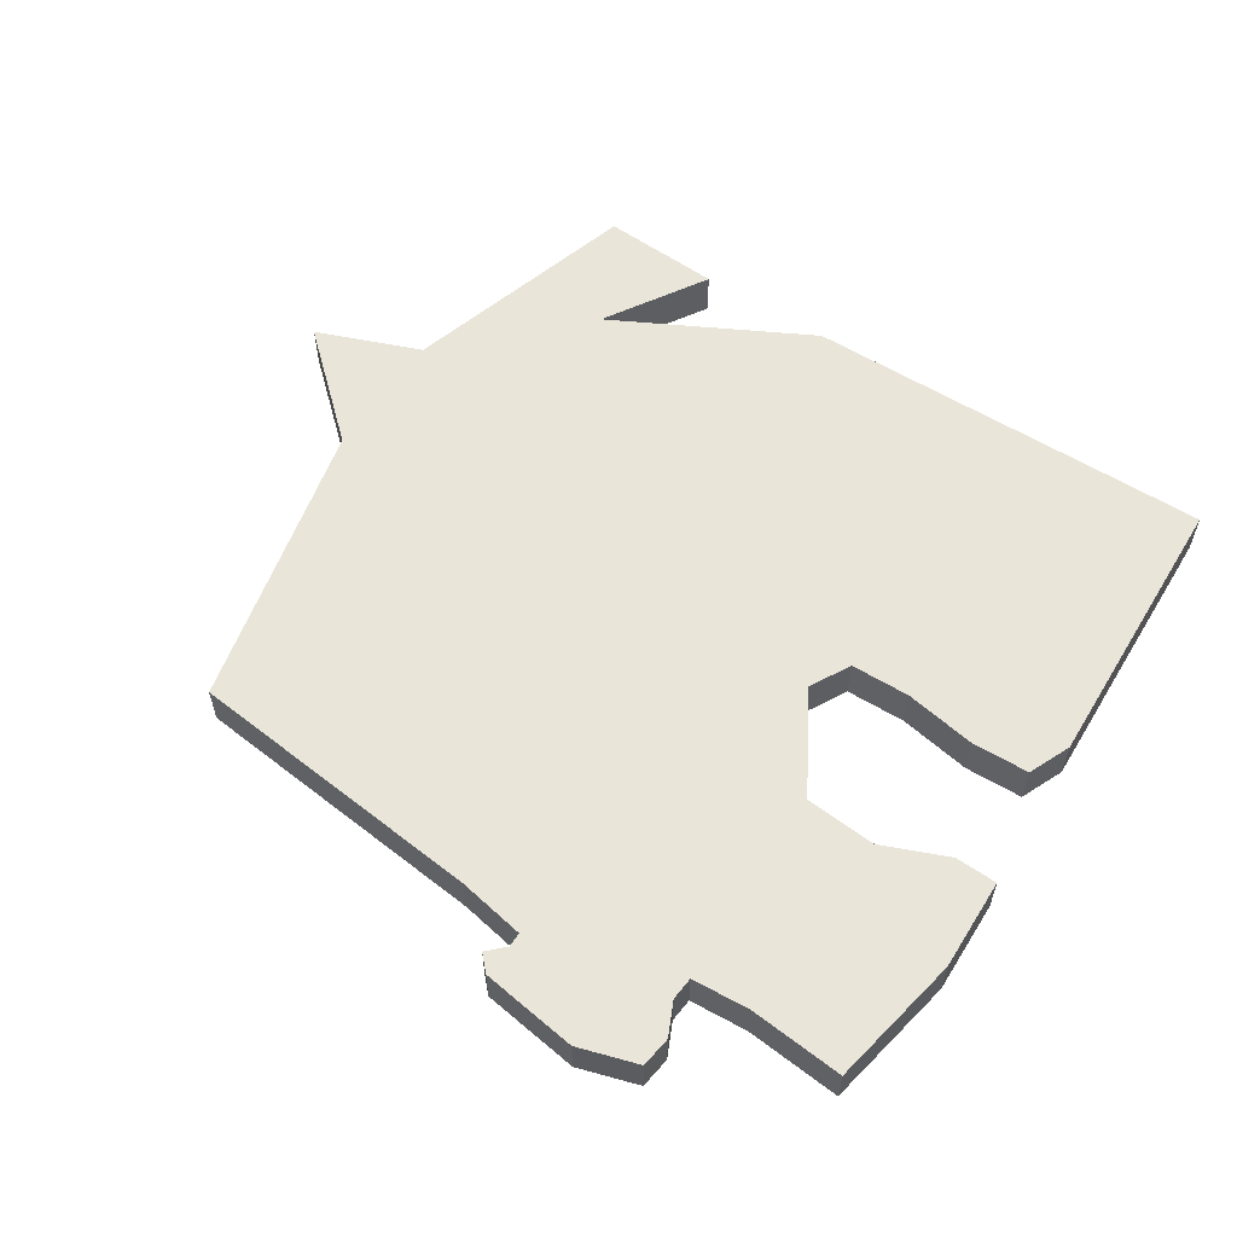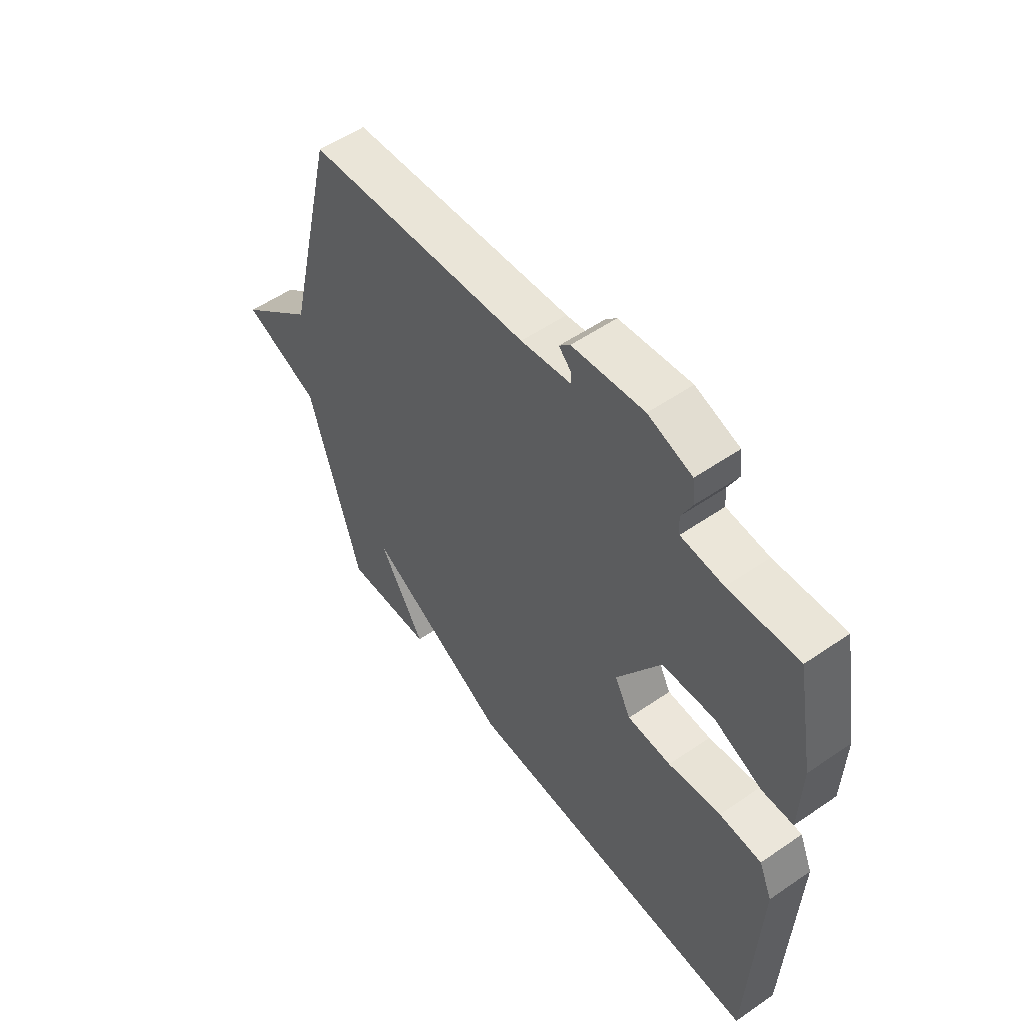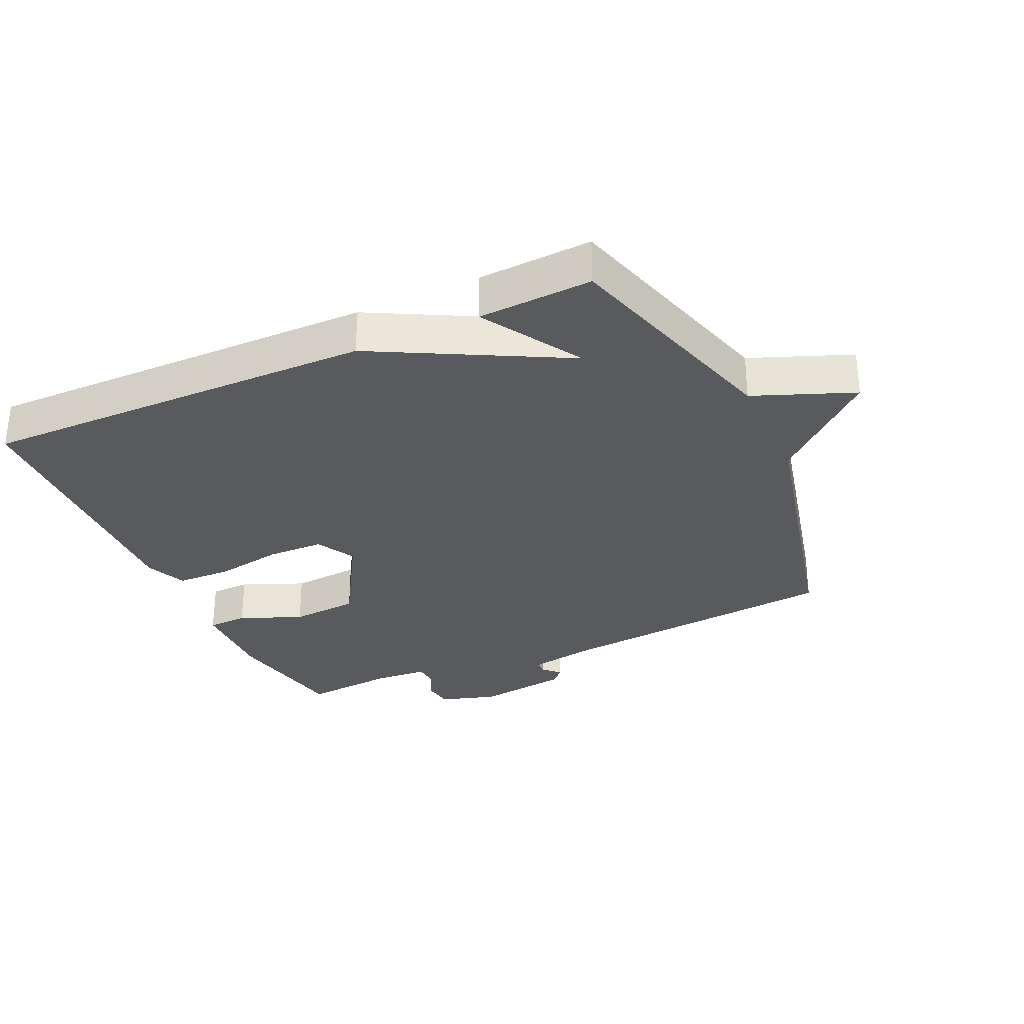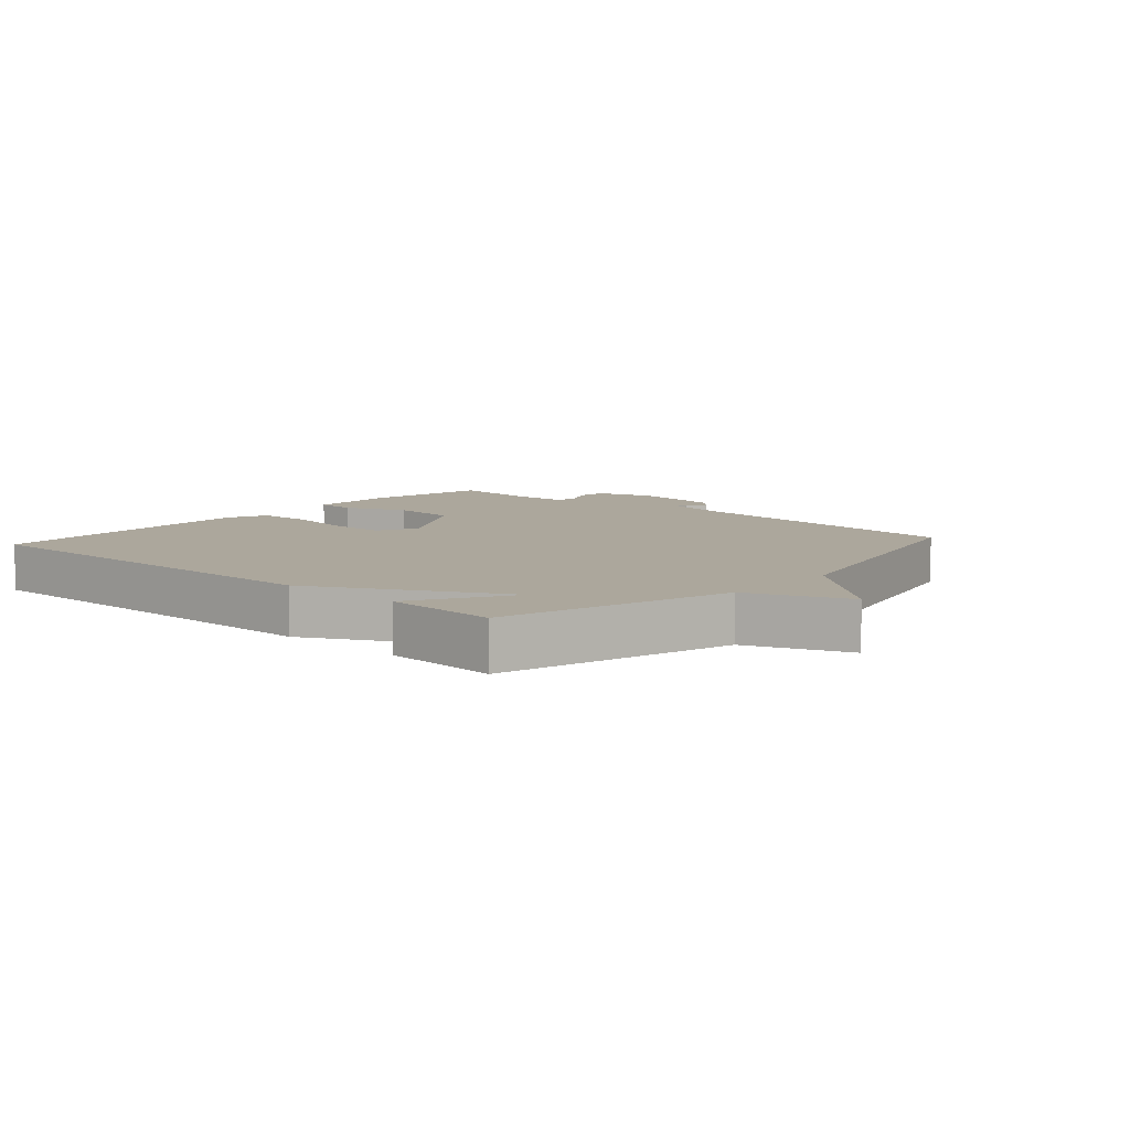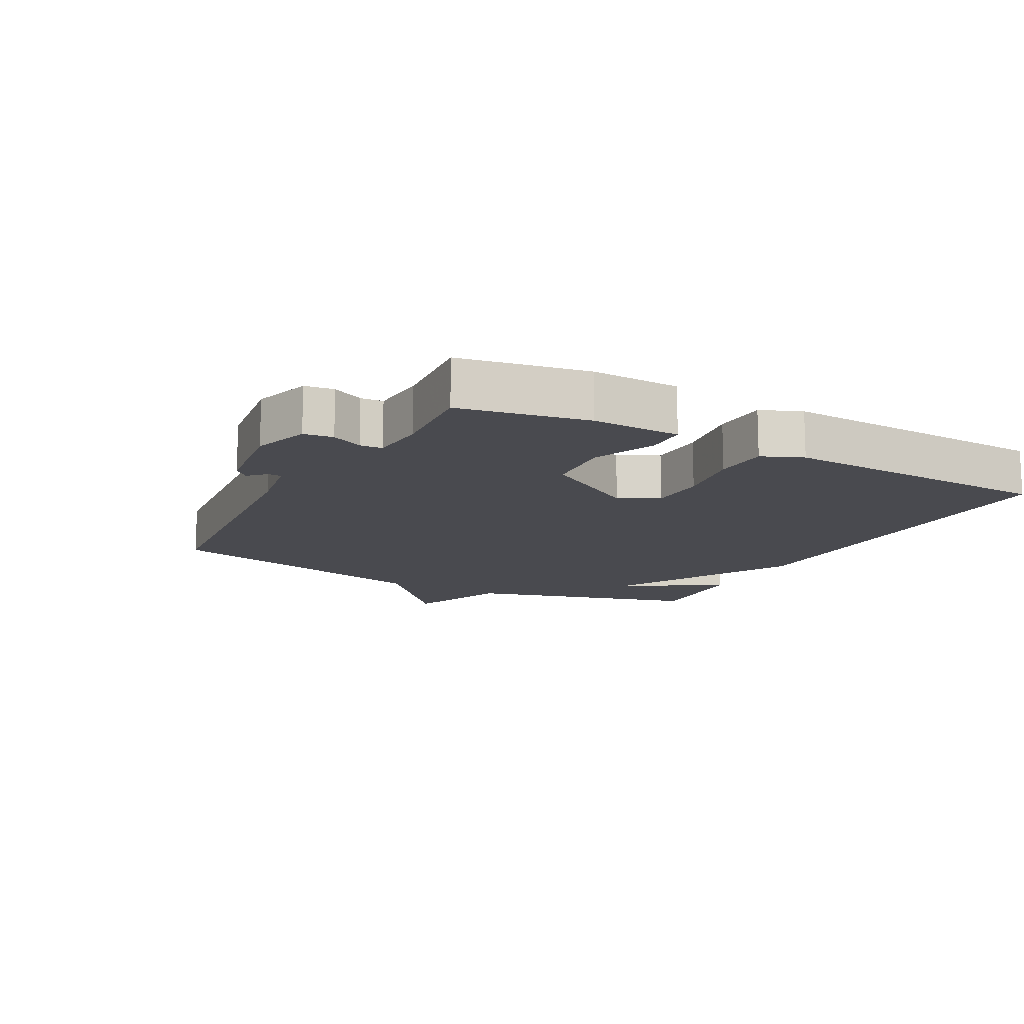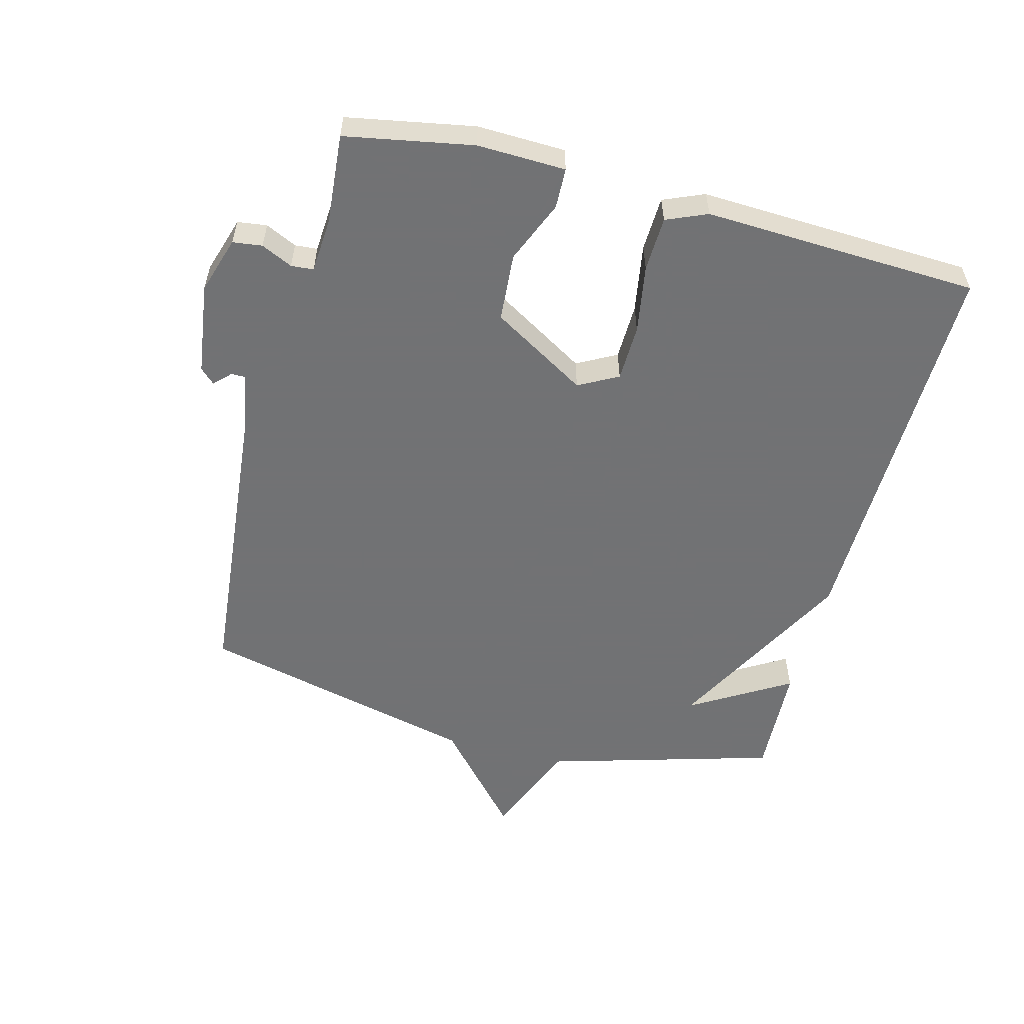
<metadata>
{"format":"obj","ext":"obj","renderer":"f3d","projection":"perspective","resolution":1024,"background":"white","views":[{"elev":57.9,"azim":33.4,"up":"+Y"},{"elev":54.5,"azim":53.9,"up":"+Z"},{"elev":-30.8,"azim":-155.3,"up":"+Y"},{"elev":8.3,"azim":-138.3,"up":"+Y"},{"elev":-13.5,"azim":61.6,"up":"+Y"},{"elev":-55.6,"azim":75.3,"up":"+Y"}]}
</metadata>
<code>
v -0.5 0.07 -0.5
v -0.604 0.07 -0.14
v -0.761 0.07 -0.078
v -0.604 0.07 0.06
v -0.5 0.07 0.5
v -0.045 0.07 0.544
v 0.056 0.07 0.562
v 0.056 0.07 0.584
v 0.031 0.07 0.609
v 0.053 0.07 0.632
v 0.198 0.07 0.652
v 0.287 0.07 0.624
v 0.293 0.07 0.578
v 0.27 0.07 0.529
v 0.273 0.07 0.494
v 0.359 0.07 0.488
v 0.5 0.07 0.5
v 0.537 0.07 0.3
v 0.533 0.07 0.162
v 0.47 0.07 0.16
v 0.372 0.07 0.201
v 0.265 0.07 0.193
v 0.176 0.07 0.044
v 0.209 0.07 -0.018
v 0.298 0.07 -0.02
v 0.405 0.07 -0.002
v 0.491 0.07 -0.005
v 0.518 0.07 -0.069
v 0.5 0.07 -0.5
v -0.121 0.07 -0.491
v -0.415 0.07 -0.335
v -0.321 0.07 -0.491
v -0.5 0 -0.5
v -0.604 0 -0.14
v -0.761 0 -0.078
v -0.604 0 0.06
v -0.5 0 0.5
v -0.045 0 0.544
v 0.056 0 0.562
v 0.056 0 0.584
v 0.031 0 0.609
v 0.053 0 0.632
v 0.198 0 0.652
v 0.287 0 0.624
v 0.293 0 0.578
v 0.27 0 0.529
v 0.273 0 0.494
v 0.359 0 0.488
v 0.5 0 0.5
v 0.537 0 0.3
v 0.533 0 0.162
v 0.47 0 0.16
v 0.372 0 0.201
v 0.265 0 0.193
v 0.176 0 0.044
v 0.209 0 -0.018
v 0.298 0 -0.02
v 0.405 0 -0.002
v 0.491 0 -0.005
v 0.518 0 -0.069
v 0.5 0 -0.5
v -0.121 0 -0.491
v -0.415 0 -0.335
v -0.321 0 -0.491
f 31 32 1 2
f 29 30 31
f 28 29 31
f 27 28 31
f 26 27 31
f 25 26 31
f 24 25 31 2
f 2 3 4
f 24 2 4
f 23 24 4
f 4 5 6
f 23 4 6
f 22 23 6
f 21 22 6 7
f 19 20 21
f 18 19 21
f 17 18 21
f 16 17 21
f 15 16 21
f 15 21 7 8
f 9 10 11
f 8 9 11
f 15 8 11
f 14 15 11
f 11 12 13 14
f 34 33 64 63
f 63 62 61
f 63 61 60
f 63 60 59
f 63 59 58
f 63 58 57
f 34 63 57 56
f 36 35 34
f 36 34 56
f 36 56 55
f 38 37 36
f 38 36 55
f 38 55 54
f 39 38 54 53
f 53 52 51
f 53 51 50
f 53 50 49
f 53 49 48
f 53 48 47
f 40 39 53 47
f 43 42 41
f 43 41 40
f 43 40 47
f 43 47 46
f 46 45 44 43
f 1 33 34 2
f 2 34 35 3
f 3 35 36 4
f 4 36 37 5
f 5 37 38 6
f 6 38 39 7
f 7 39 40 8
f 8 40 41 9
f 9 41 42 10
f 10 42 43 11
f 11 43 44 12
f 12 44 45 13
f 13 45 46 14
f 14 46 47 15
f 15 47 48 16
f 16 48 49 17
f 17 49 50 18
f 18 50 51 19
f 19 51 52 20
f 20 52 53 21
f 21 53 54 22
f 22 54 55 23
f 23 55 56 24
f 24 56 57 25
f 25 57 58 26
f 26 58 59 27
f 27 59 60 28
f 28 60 61 29
f 29 61 62 30
f 30 62 63 31
f 31 63 64 32
f 32 64 33 1

</code>
